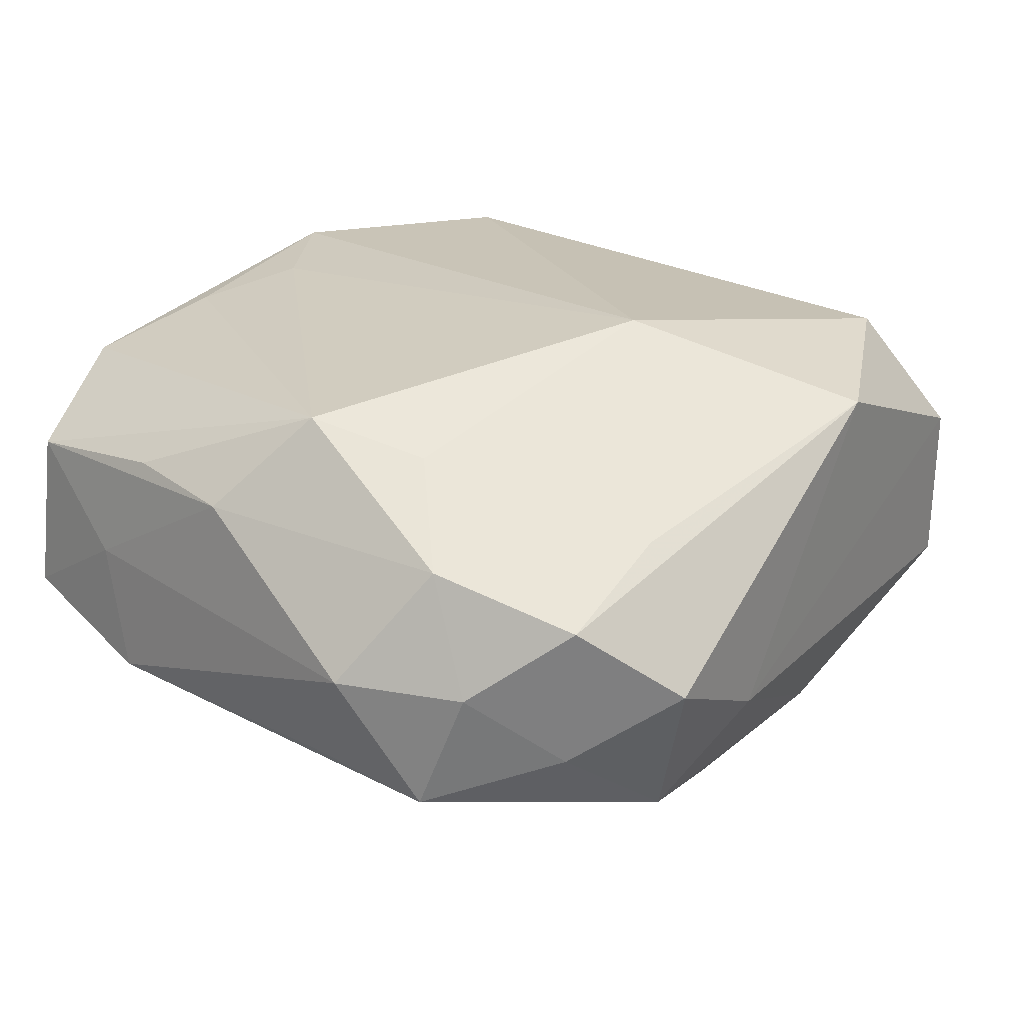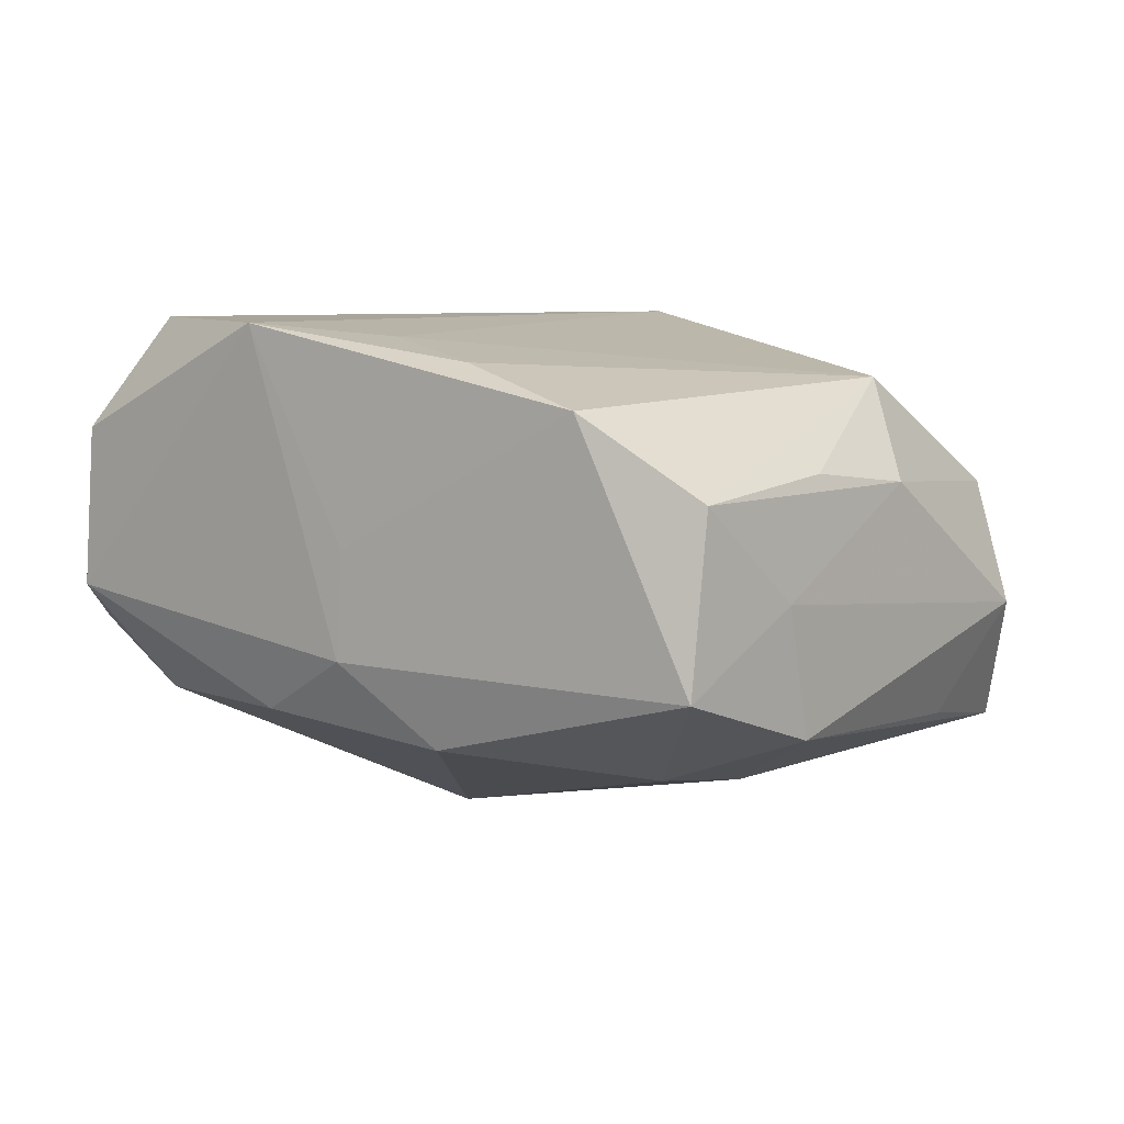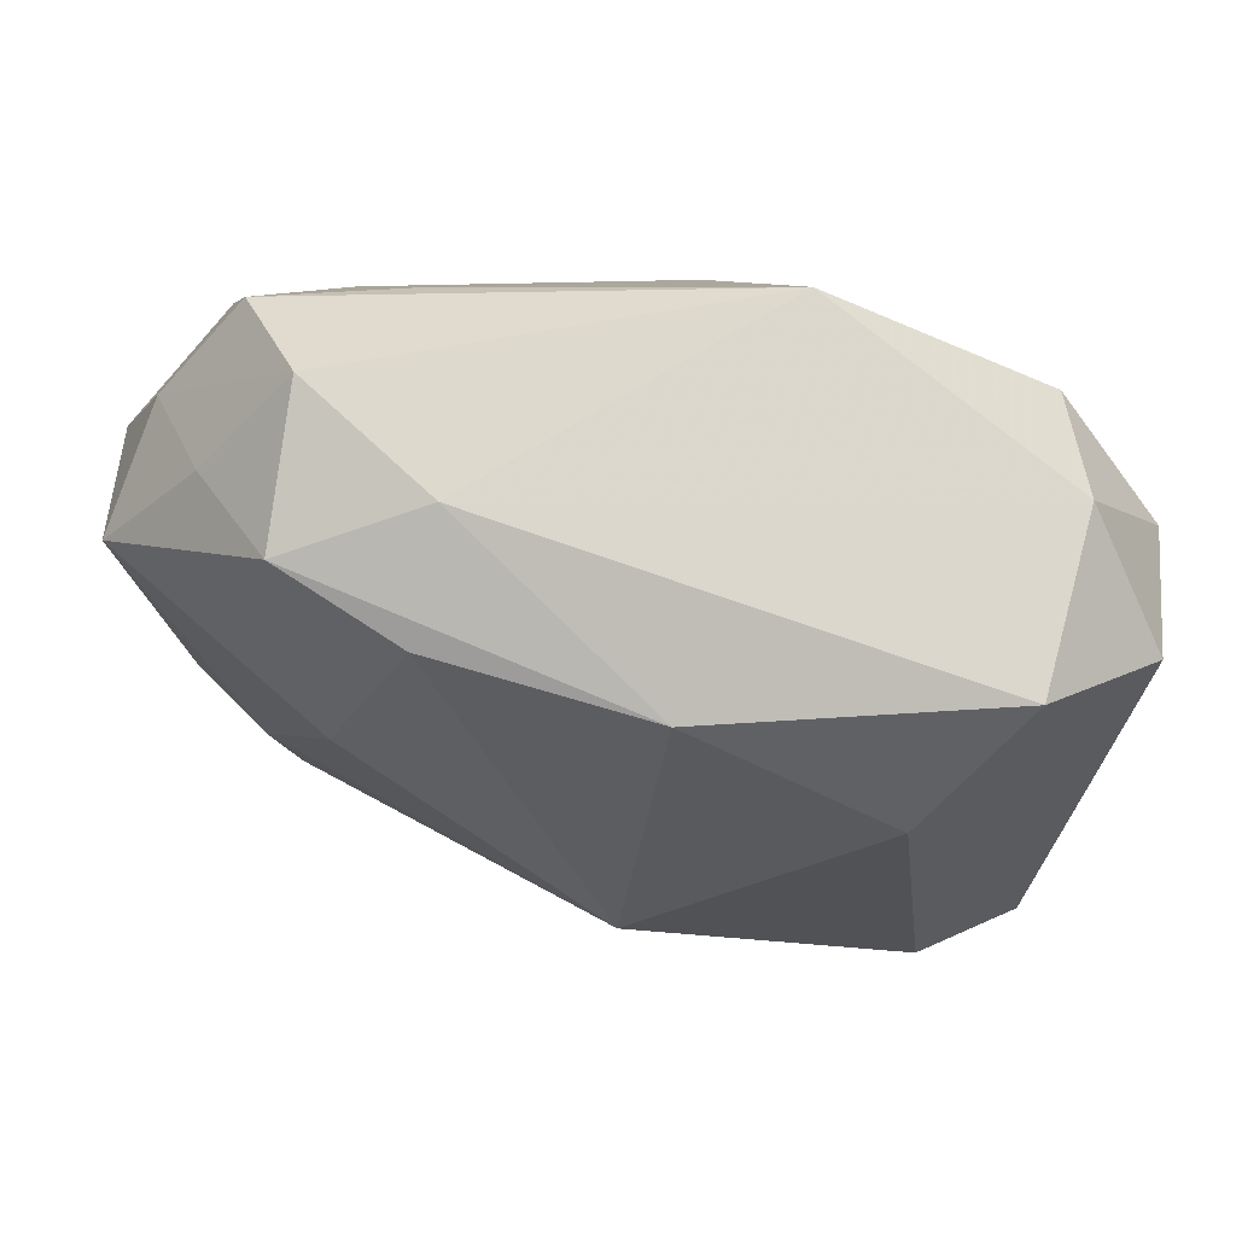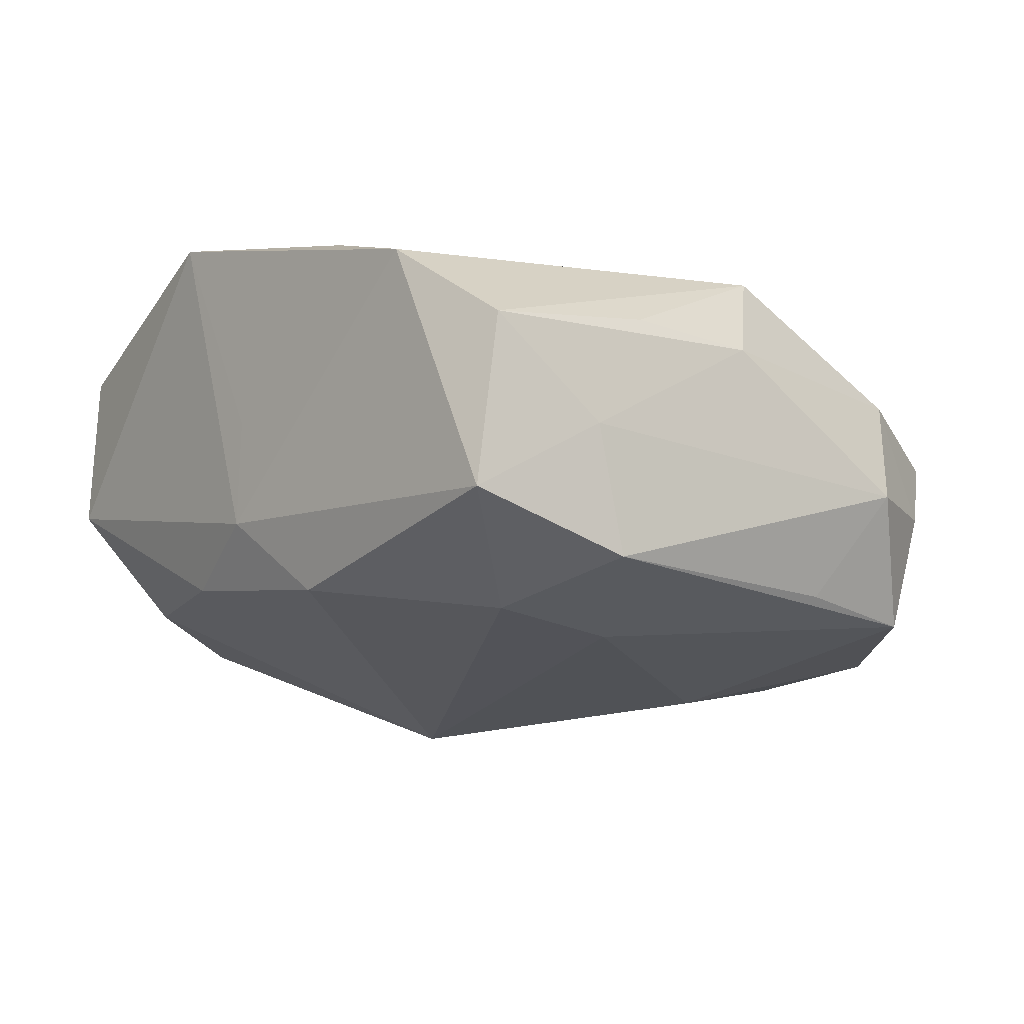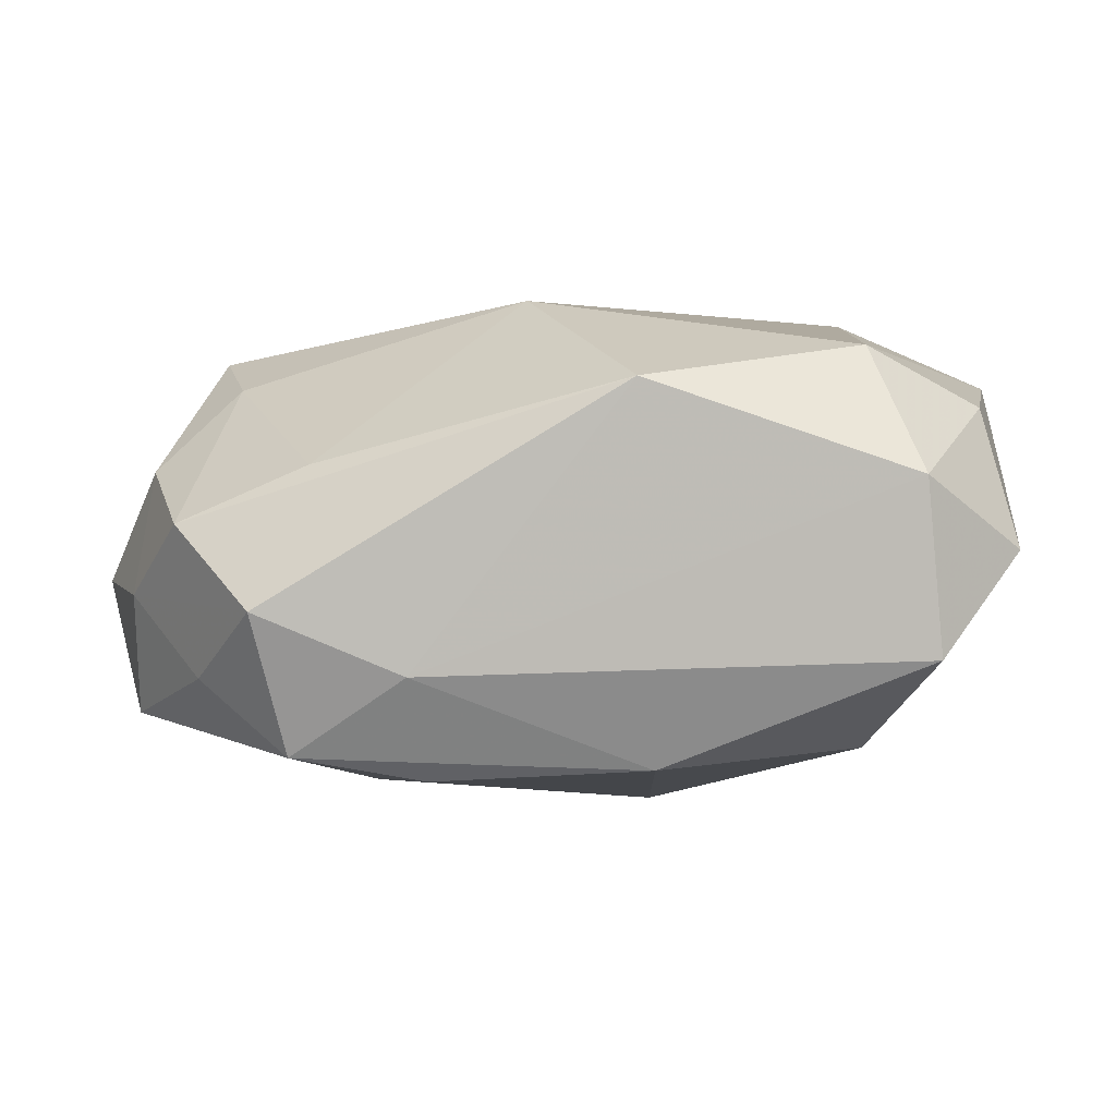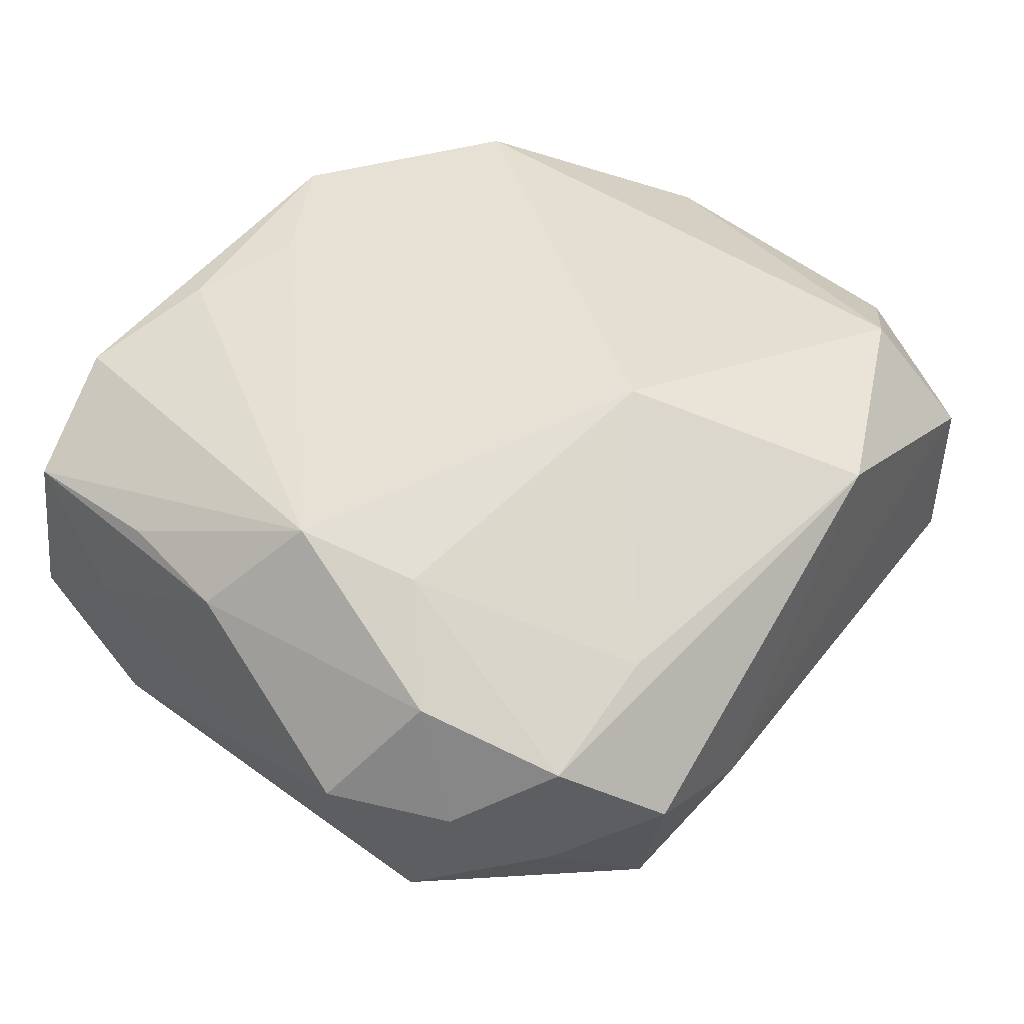
<metadata>
{"format":"obj","ext":"obj","renderer":"f3d","projection":"perspective","resolution":1024,"background":"white","views":[{"elev":19.9,"azim":125.7,"up":"+Z"},{"elev":7.5,"azim":31.6,"up":"+Z"},{"elev":69.1,"azim":-159.6,"up":"+Y"},{"elev":-8.3,"azim":46.7,"up":"+Z"},{"elev":2.0,"azim":-176.0,"up":"+Z"},{"elev":39.1,"azim":127.6,"up":"+Z"}]}
</metadata>
<code>
v 0.02931 0.01407 0.005109
v 0.002345 0.01315 0.01745
v -0.02518 0.02708 0.004995
v -0.02147 0.01734 -0.01413
v 0.02978 -0.01829 -0.0001976
v 0.02199 -0.01005 -0.01404
v 0.0005327 -0.02765 -0.005174
v 0.02661 0.00092 0.01345
v -0.03197 -0.004721 0.01164
v -0.03197 0.02059 -0.0001588
v -0.02422 -0.02504 -0.001993
v 0.02775 -0.02789 -0.005412
v -0.02139 0.02143 0.01377
v 0.03138 -0.004872 0.006713
v 0.009749 -0.02538 0.01508
v -0.006983 -0.02535 -0.009489
v 0.01938 -0.02801 0.01242
v 0.02389 0.009127 0.01117
v 0.02103 -0.01941 -0.0125
v -0.02956 0.01672 0.00959
v 0.01959 0.02906 -0.004119
v -0.0209 -0.01928 -0.01019
v 0.03017 0.01726 -0.003632
v -0.006153 0.02856 0.01144
v 0.007738 -0.02634 -0.01069
v 0.01635 0.0239 0.005634
v -0.02396 -0.02436 0.009505
v 0.02571 0.02376 0.001577
v -0.03011 -0.01615 -0.006045
v 0.008219 0.024 -0.01595
v -0.006777 -0.02737 0.01745
v -0.006004 -0.002168 -0.02044
v 0.03081 0.003748 -0.01078
v 0.001894 -0.02229 0.01652
v 0.01388 0.007922 -0.01787
v 0.02951 -0.01378 0.007873
v 0.03061 0.01357 -0.0124
v 0.009088 0.02839 -0.008458
v -0.02137 -0.01845 0.01745
v 0.03001 -0.01623 -0.009368
v 0.03396 0.008664 -0.003039
v 0.02791 -0.02613 0.006794
v -0.02626 0.02623 -0.007316
v -0.02447 -0.01082 -0.01295
v 0.0009904 -0.02765 0.002458
v -0.00724 0.02419 -0.01503
v 0.02444 0.02213 -0.009173
v 0.01752 0.02578 -0.01419
f 39 31 2
f 15 31 17
f 17 8 15
f 42 8 17
f 17 12 42
f 46 30 32
f 30 46 48
f 34 8 2
f 34 15 8
f 2 31 34
f 31 15 34
f 35 6 32
f 37 6 35
f 35 48 37
f 32 30 35
f 30 48 35
f 40 6 37
f 4 46 32
f 43 46 4
f 12 25 19
f 19 40 12
f 6 40 19
f 32 6 19
f 19 25 32
f 2 8 18
f 1 18 8
f 28 18 1
f 21 28 23
f 28 1 23
f 13 39 2
f 13 20 9
f 9 39 13
f 2 18 26
f 26 18 28
f 24 28 21
f 24 26 28
f 24 13 2
f 2 26 24
f 37 48 47
f 47 48 21
f 47 23 37
f 21 23 47
f 38 46 43
f 38 48 46
f 21 48 38
f 38 24 21
f 5 42 12
f 12 40 5
f 9 20 10
f 31 39 27
f 27 11 31
f 27 39 9
f 31 11 7
f 7 12 17
f 7 25 12
f 3 38 43
f 24 38 3
f 13 24 3
f 43 10 3
f 20 13 3
f 3 10 20
f 42 5 14
f 14 1 8
f 29 22 11
f 9 10 29
f 29 27 9
f 11 27 29
f 29 10 43
f 17 31 45
f 45 7 17
f 31 7 45
f 11 22 16
f 25 7 16
f 16 7 11
f 32 25 16
f 16 22 32
f 8 42 36
f 36 14 8
f 42 14 36
f 33 40 37
f 41 5 40
f 41 14 5
f 40 33 41
f 41 33 37
f 37 23 41
f 41 23 1
f 1 14 41
f 22 29 44
f 32 22 44
f 44 4 32
f 43 4 44
f 44 29 43

</code>
